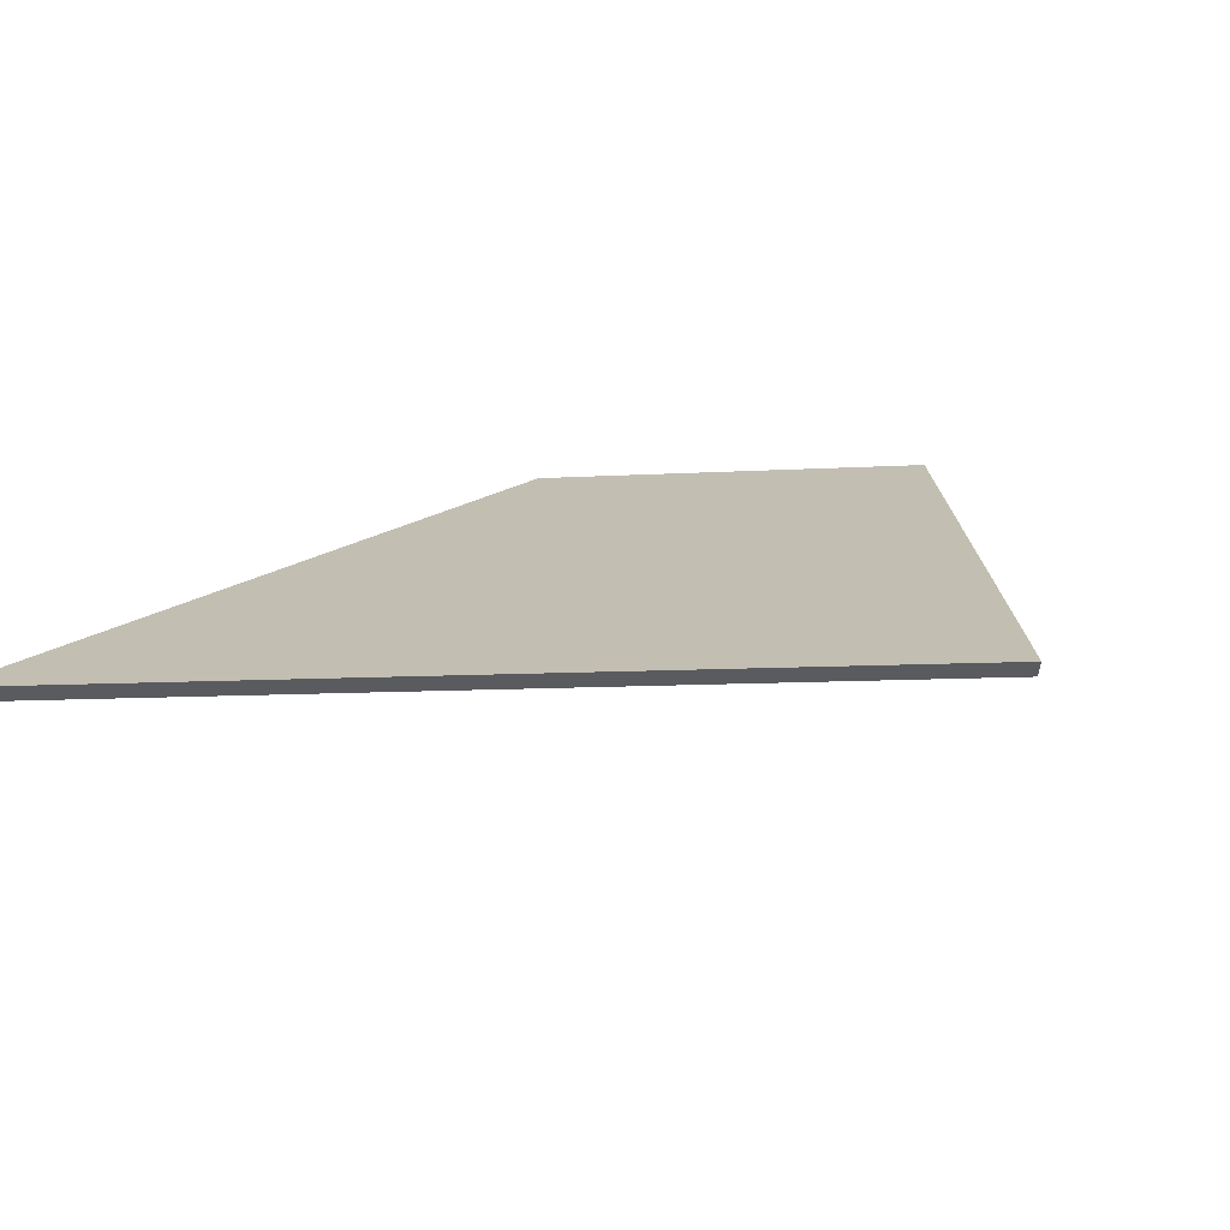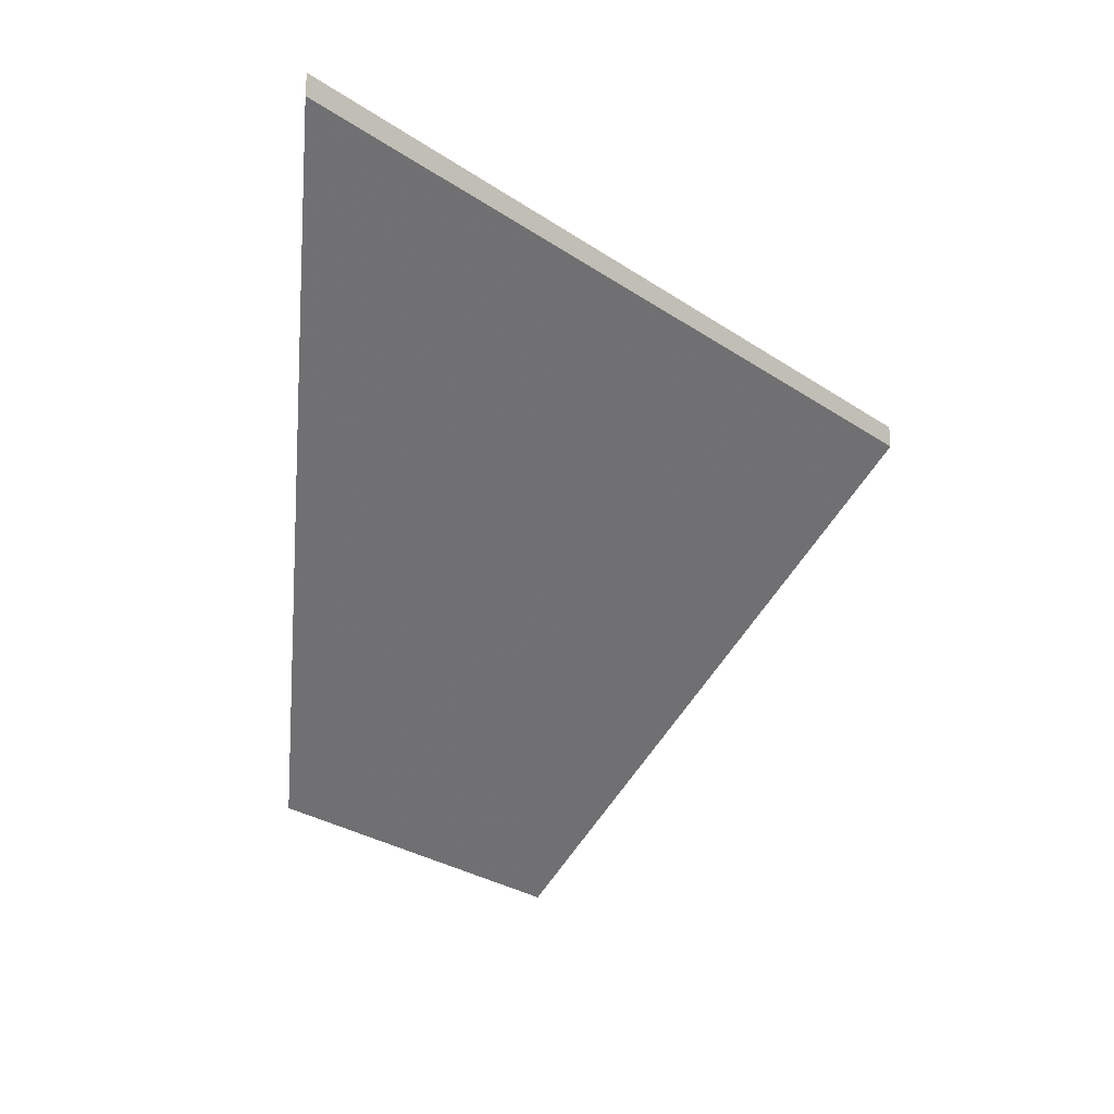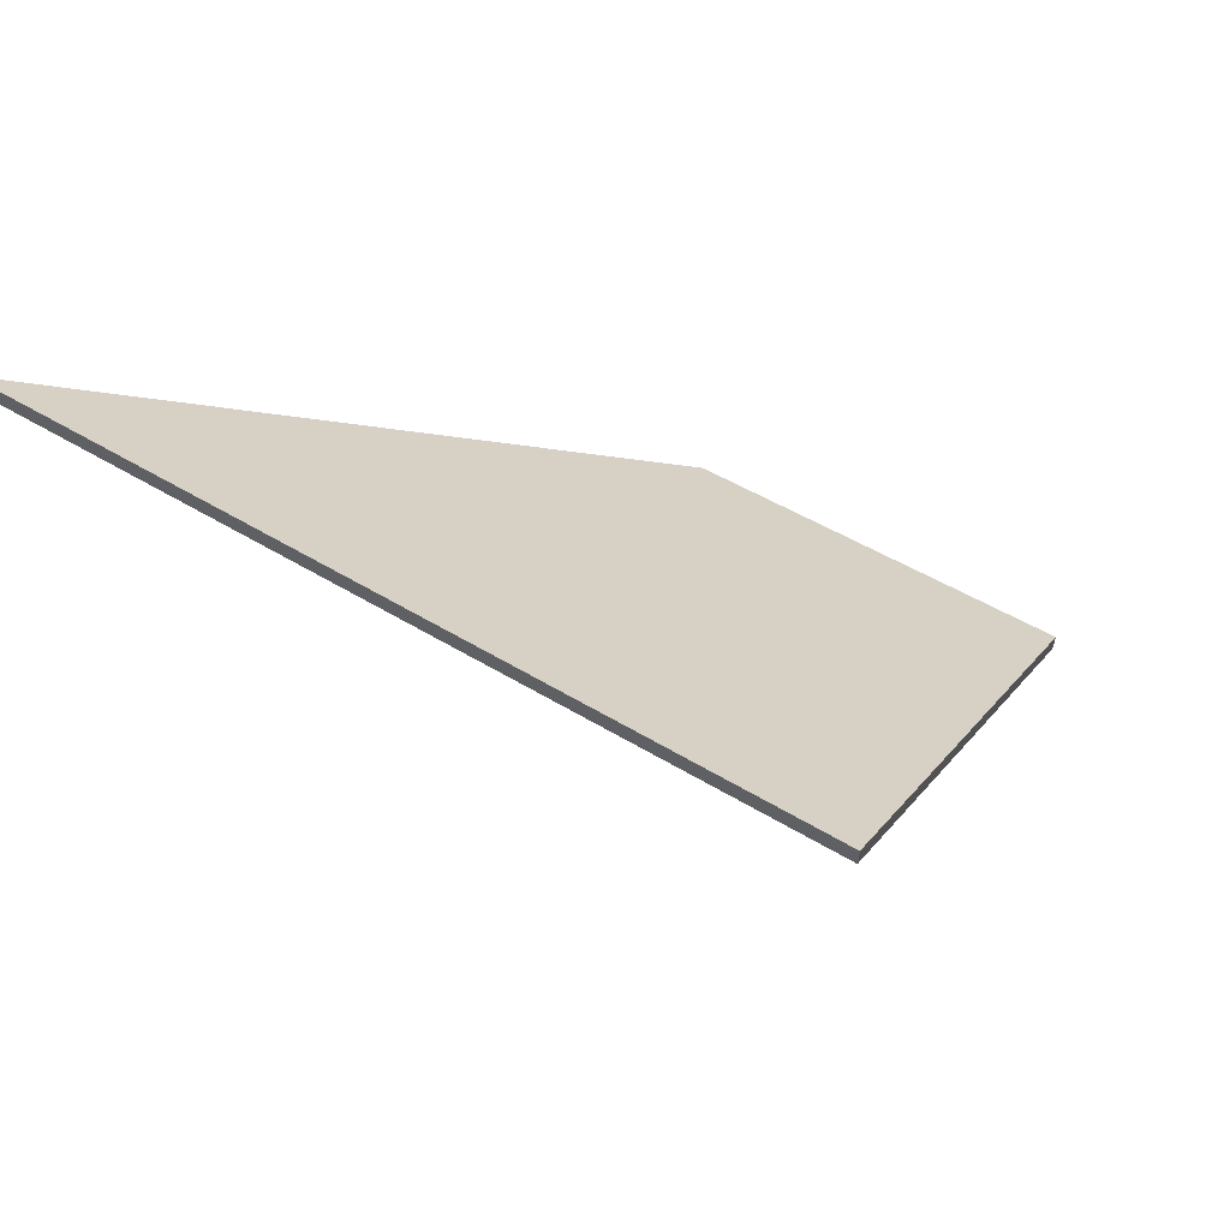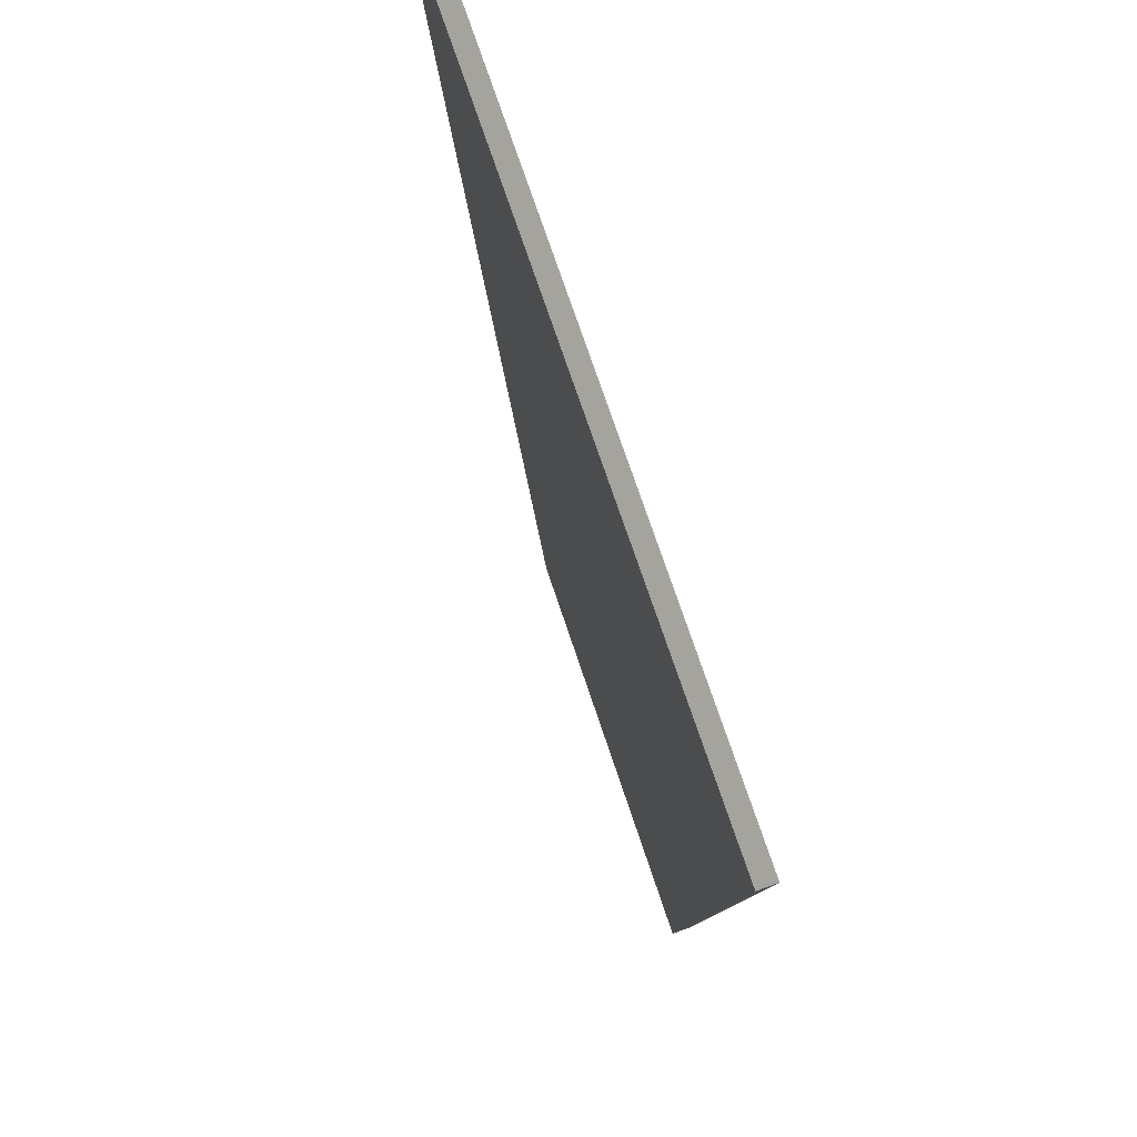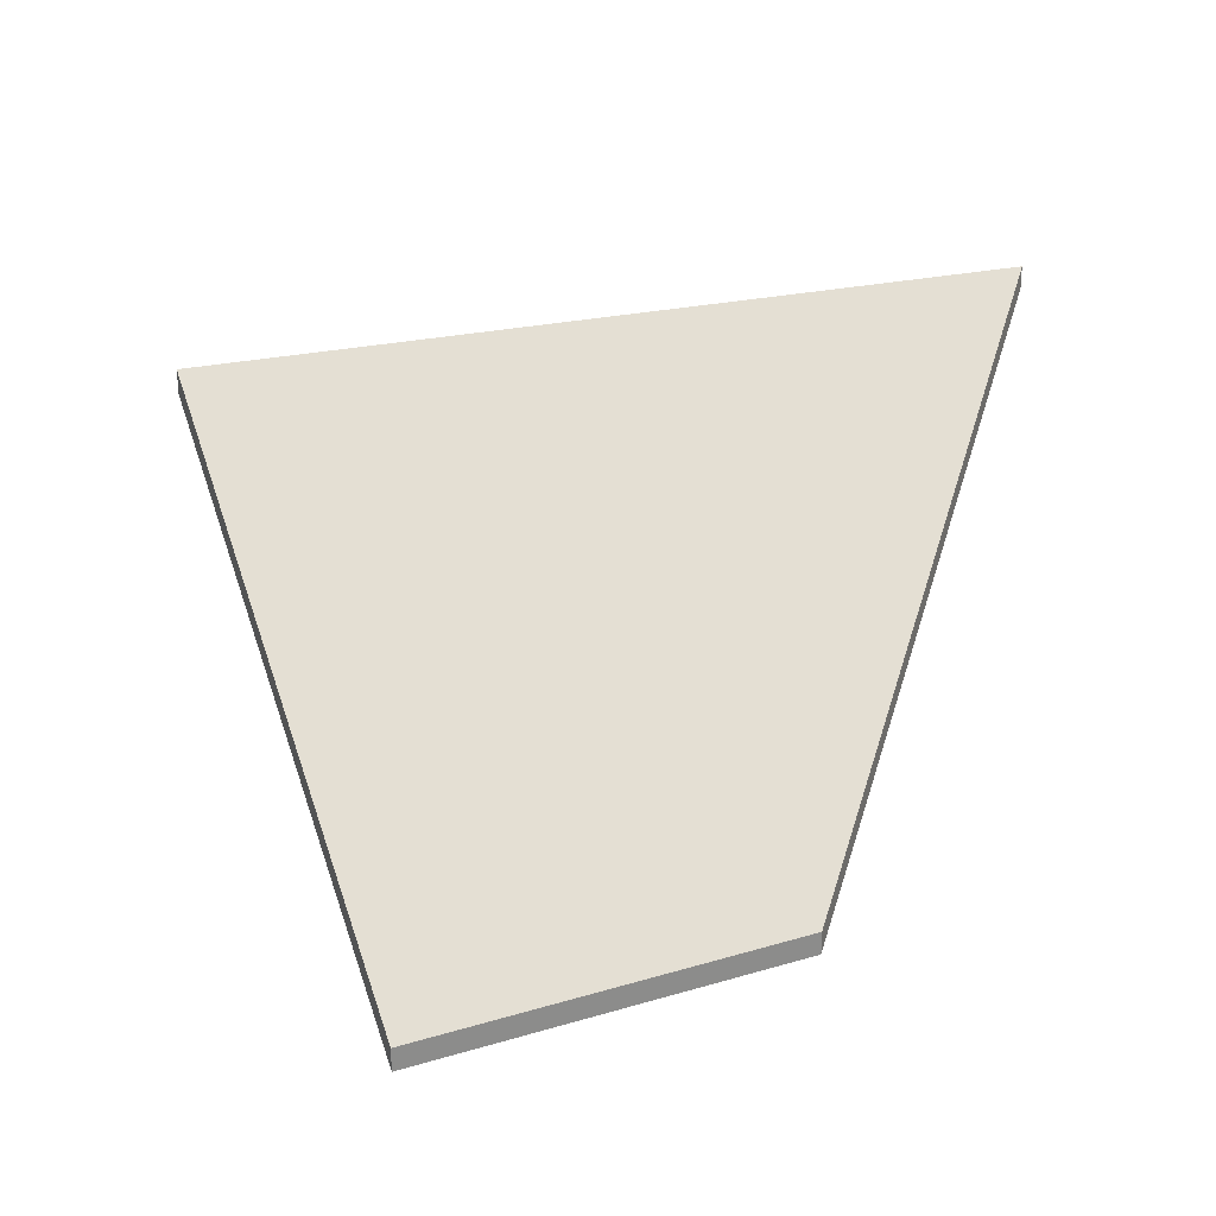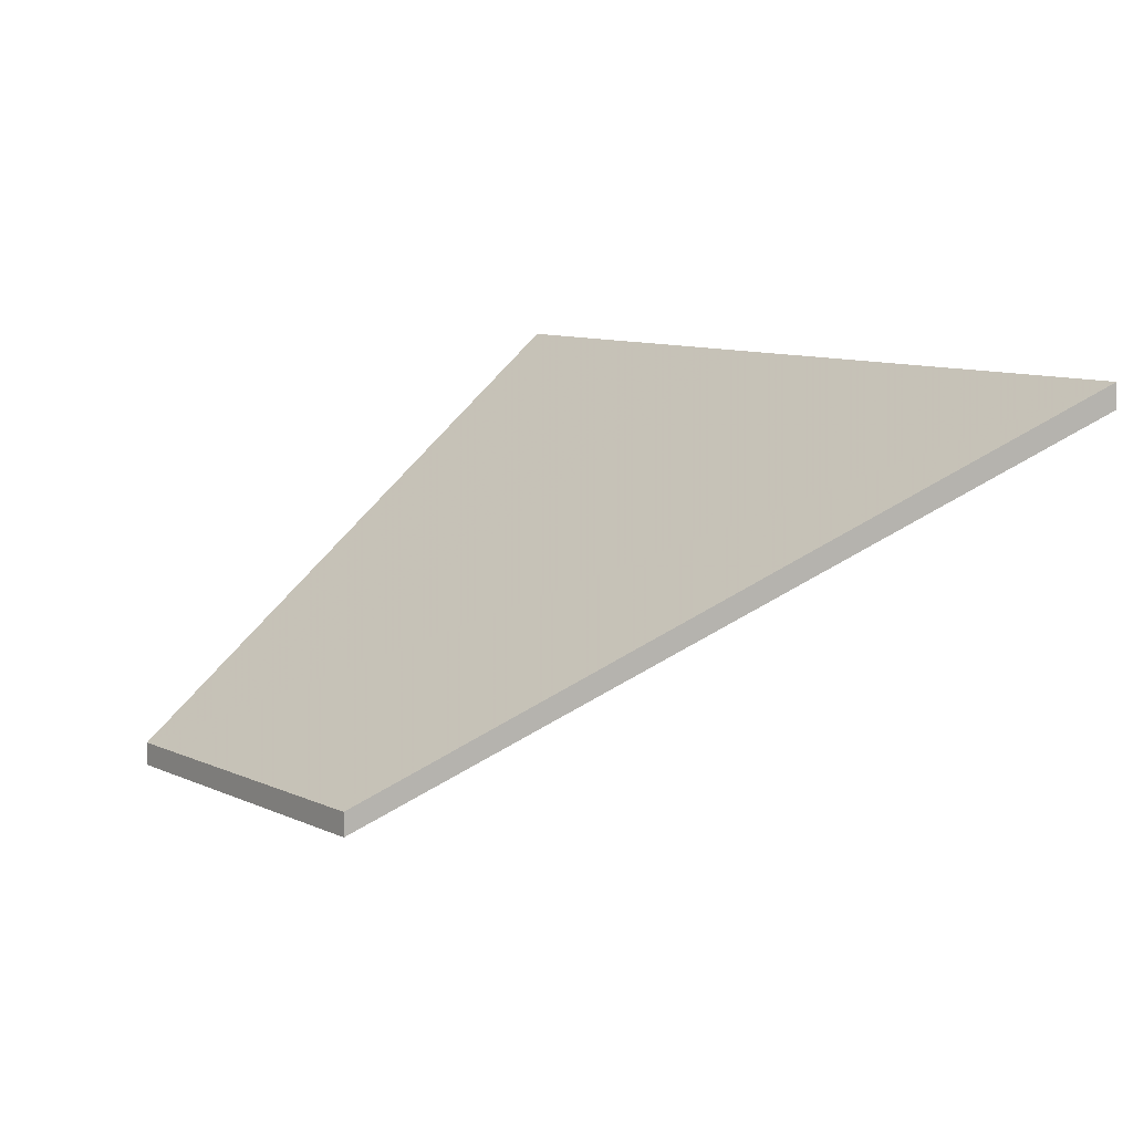
<metadata>
{"format":"obj","ext":"obj","renderer":"f3d","projection":"perspective","resolution":1024,"background":"white","views":[{"elev":57.4,"azim":117.6,"up":"+Y"},{"elev":-24.9,"azim":68.8,"up":"+Y"},{"elev":59.7,"azim":150.1,"up":"+Y"},{"elev":-33.4,"azim":130.3,"up":"+Z"},{"elev":26.3,"azim":-85.1,"up":"+Y"},{"elev":6.9,"azim":-5.7,"up":"+Y"}]}
</metadata>
<code>
v 6.554 -0.1104 -3.376
v 6.575 -0.1104 -3.34
v 6.641 -0.06984 -3.321
v 6.598 -0.06753 -3.401
v 6.554 -0.1129 -3.376
v 6.598 -0.06996 -3.401
v 6.641 -0.07227 -3.321
v 6.575 -0.1129 -3.34
v 6.598 -0.06996 -3.401
v 6.554 -0.1129 -3.376
v 6.554 -0.1104 -3.376
v 6.598 -0.06753 -3.401
v 6.641 -0.07227 -3.321
v 6.598 -0.06996 -3.401
v 6.598 -0.06753 -3.401
v 6.641 -0.06984 -3.321
v 6.575 -0.1129 -3.34
v 6.641 -0.07227 -3.321
v 6.641 -0.06984 -3.321
v 6.575 -0.1104 -3.34
v 6.554 -0.1129 -3.376
v 6.575 -0.1129 -3.34
v 6.575 -0.1104 -3.34
v 6.554 -0.1104 -3.376
f 1 2 3
f 1 3 4
f 5 6 7
f 5 7 8
f 9 10 11
f 9 11 12
f 13 14 15
f 13 15 16
f 17 18 19
f 17 19 20
f 21 22 23
f 21 23 24

</code>
